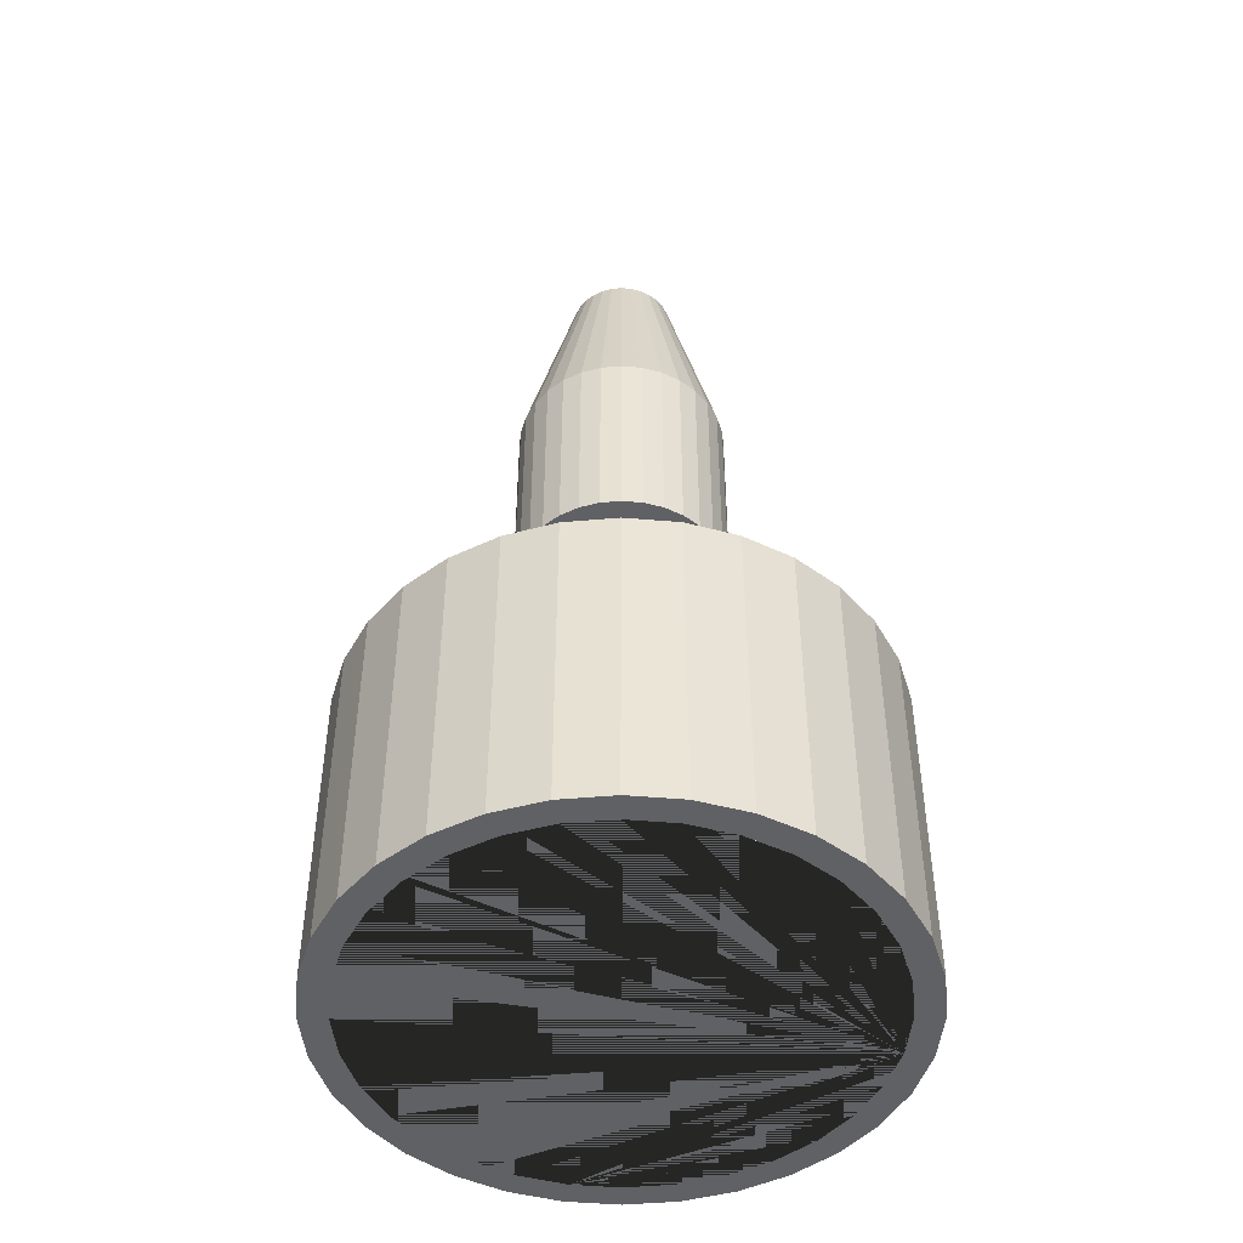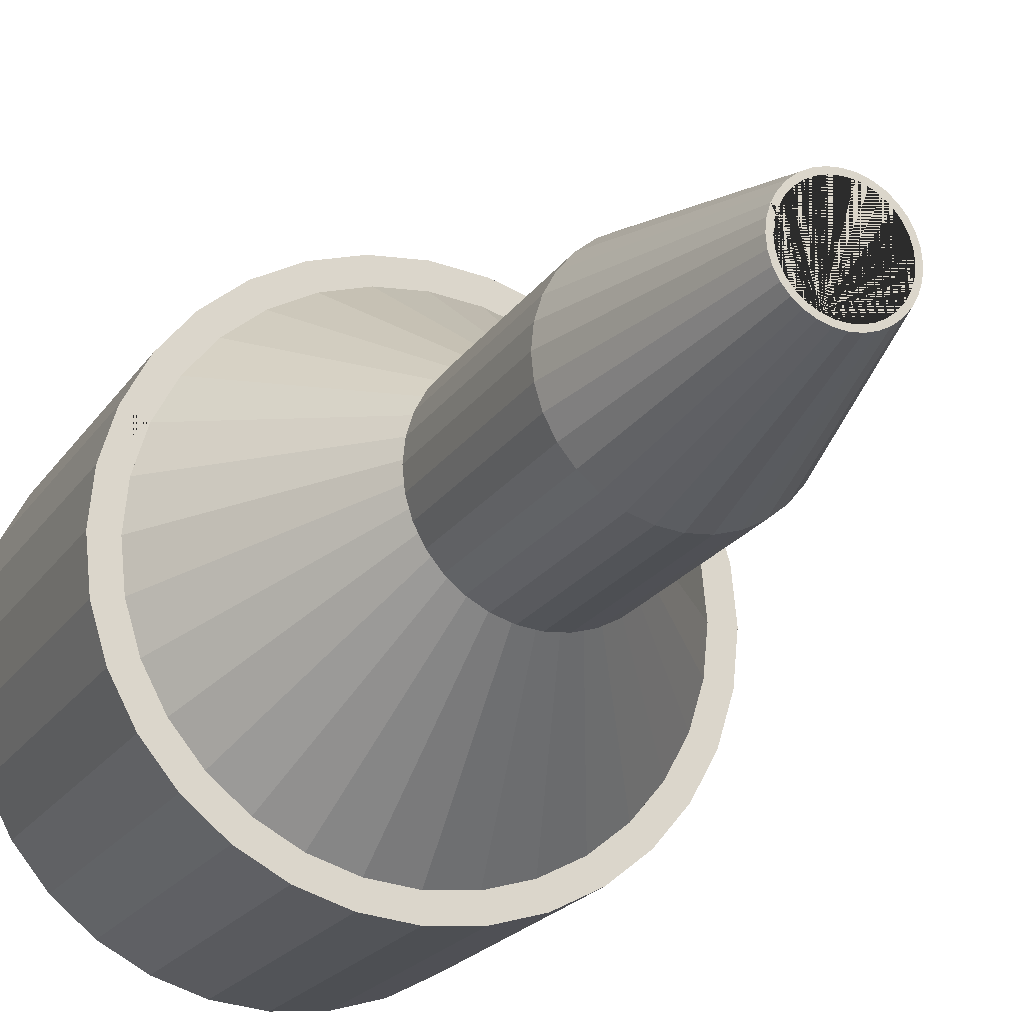
<metadata>
{"format":"obj","ext":"obj","renderer":"f3d","projection":"perspective","resolution":1024,"background":"white","views":[{"elev":-47.3,"azim":-179.9,"up":"+Y"},{"elev":-20.8,"azim":155.8,"up":"+Z"}]}
</metadata>
<code>
o Cylinder.001
v -21.95 149.6 -110.3
v 0 149.5 -33.75
v 0 249.5 -37.5
v 0 249.5 -33.75
v 1e-06 149.6 -112.5
v 6.585 149.5 -33.1
v 7.316 249.5 -36.78
v 6.585 249.5 -33.1
v 21.95 149.6 -110.3
v 12.92 149.5 -31.18
v 14.35 249.5 -34.65
v 12.92 249.5 -31.18
v 43.05 149.6 -103.9
v 18.75 149.5 -28.06
v 20.83 249.5 -31.18
v 18.75 249.5 -28.06
v 62.5 149.6 -93.54
v 23.87 149.5 -23.87
v 26.52 249.5 -26.52
v 23.87 249.5 -23.87
v 79.55 149.6 -79.55
v 28.06 149.5 -18.75
v 31.18 249.5 -20.83
v 28.06 249.5 -18.75
v 93.54 149.6 -62.5
v 31.18 149.5 -12.92
v 34.65 249.5 -14.35
v 31.18 249.5 -12.92
v 103.9 149.6 -43.05
v 33.1 149.5 -6.585
v 36.78 249.5 -7.316
v 33.1 249.5 -6.585
v 110.3 149.6 -21.95
v 33.75 149.5 0
v 37.5 249.5 0
v 33.75 249.5 0
v 112.5 149.6 1e-06
v 33.1 149.5 6.585
v 36.78 249.5 7.316
v 33.1 249.5 6.585
v 110.3 149.6 21.95
v 31.18 149.5 12.92
v 34.65 249.5 14.35
v 31.18 249.5 12.92
v 28.06 149.5 18.75
v 103.9 149.6 43.05
v 31.18 249.5 20.83
v 28.06 249.5 18.75
v 23.87 149.5 23.87
v 93.54 149.6 62.5
v 26.52 249.5 26.52
v 23.87 249.5 23.87
v 18.75 149.5 28.06
v 79.55 149.6 79.55
v 18.75 249.5 28.06
v 20.83 249.5 31.18
v 62.5 149.6 93.54
v 12.92 149.5 31.18
v 14.35 249.5 34.65
v 12.92 249.5 31.18
v 6.585 149.5 33.1
v 43.05 149.6 103.9
v 7.316 249.5 36.78
v 6.585 249.5 33.1
v 0 149.5 33.75
v 21.95 149.6 110.3
v 0 249.5 37.5
v 0 249.5 33.75
v -6.585 149.5 33.1
v -1e-06 149.6 112.5
v -7.316 249.5 36.78
v -6.585 249.5 33.1
v -12.92 149.5 31.18
v -21.95 149.6 110.3
v -12.92 249.5 31.18
v -14.35 249.5 34.65
v -18.75 149.5 28.06
v -43.05 149.6 103.9
v -18.75 249.5 28.06
v -20.83 249.5 31.18
v -62.5 149.6 93.54
v -23.87 149.5 23.87
v -23.87 249.5 23.87
v -26.52 249.5 26.52
v -79.55 149.6 79.55
v -28.06 149.5 18.75
v -28.06 249.5 18.75
v -31.18 249.5 20.83
v -93.54 149.6 62.5
v -31.18 149.5 12.92
v -31.18 249.5 12.92
v -34.65 249.5 14.35
v -33.1 149.5 6.585
v -103.9 149.6 43.05
v -36.78 249.5 7.316
v -33.1 249.5 6.585
v -110.3 149.6 21.95
v -33.75 149.5 0
v -33.75 249.5 0
v -37.5 249.5 0
v -112.5 149.6 -1e-06
v -33.1 149.5 -6.585
v -33.1 249.5 -6.585
v -33.1 249.5 -6.585
v -31.18 149.5 -12.92
v -110.3 149.6 -21.95
v -31.18 249.5 -12.92
v -31.18 249.5 -12.92
v -103.9 149.6 -43.05
v -28.06 149.5 -18.75
v -28.06 249.5 -18.75
v -28.06 249.5 -18.75
v -23.87 149.5 -23.87
v -93.54 149.6 -62.5
v -23.87 249.5 -23.87
v -23.87 249.5 -23.87
v -79.55 149.6 -79.55
v -18.75 149.5 -28.06
v -18.75 249.5 -28.06
v -18.75 249.5 -28.06
v -12.92 149.5 -31.18
v -62.5 149.6 -93.54
v -14.35 249.5 -34.65
v -12.92 249.5 -31.18
v -6.585 149.5 -33.1
v -43.05 149.6 -103.9
v -7.316 249.5 -36.78
v -6.585 249.5 -33.1
f 1 3 7 5
f 5 7 11 9
f 9 11 15 13
f 13 15 19 17
f 17 19 23 21
f 21 23 27 25
f 25 27 31 29
f 29 31 35 33
f 33 35 39 37
f 37 39 43 41
f 41 43 47 46
f 46 47 51 50
f 50 51 56 54
f 54 56 59 57
f 57 59 63 62
f 62 63 67 66
f 66 67 71 70
f 70 71 76 74
f 74 76 80 78
f 78 80 84 81
f 81 84 88 85
f 85 88 92 89
f 89 92 95 94
f 94 95 100 97
f 97 100 104 101
f 101 104 107 106
f 106 107 111 109
f 109 111 115 114
f 114 115 119 117
f 117 119 123 122
f 12 11 7 3 127 123 119 115 111 107 104 100 95 92 88 84 80 76 71 67 63 59 56 51 47 43 44 48 52 55 60 64 68 72 75 79 83 87 91 96 99 103 108 112 116 120 124 128 4 8
f 44 43 39 35 31 27 23 19 15 11 12 16 20 24 28 32 36 40
f 122 123 127 126
f 126 127 3 1
f 93 94 97 101 106 109 114 117 122 126 1 5 9 13 17 21 25 29 33 37 41 46 50 54 57 62 61 58 53 49 45 42 38 34 30 26 22 18 14 10 6 2 125 121 118 113 110 105 102 98
f 61 62 66 70 74 78 81 85 89 94 93 90 86 82 77 73 69 65
f 4 2 6 8
f 8 6 10 12
f 12 10 14 16
f 16 14 18 20
f 24 20 18 22
f 28 24 22 26
f 32 28 26 30
f 36 32 30 34
f 40 36 34 38
f 38 42 44 40
f 42 45 48 44
f 52 48 45 49
f 55 52 49 53
f 60 55 53 58
f 64 60 58 61
f 68 64 61 65
f 72 68 65 69
f 72 69 73 75
f 73 77 79 75
f 83 79 77 82
f 83 82 86 87
f 87 86 90 91
f 93 96 91 90
f 98 99 96 93
f 99 98 102 103
f 103 102 105 108
f 108 105 110 112
f 112 110 113 116
f 116 113 118 120
f 120 118 121 124
f 125 128 124 121
f 2 4 128 125
o Cylinder.002
v 0 349.6 -50
v 0 349.6 -22.51
v 0 449.6 -25.01
v 0 449.6 -22.51
v 9.755 349.6 -49.04
v 4.392 349.6 -22.08
v 4.879 449.6 -24.53
v 4.392 449.6 -22.08
v 19.13 349.6 -46.19
v 8.615 349.6 -20.8
v 9.571 449.6 -23.11
v 8.615 449.6 -20.8
v 27.78 349.6 -41.57
v 12.51 349.6 -18.72
v 13.9 449.6 -20.8
v 12.51 449.6 -18.72
v 35.36 349.6 -35.36
v 15.92 349.6 -15.92
v 17.69 449.6 -17.69
v 15.92 449.6 -15.92
v 41.57 349.6 -27.78
v 18.72 349.6 -12.51
v 20.8 449.6 -13.9
v 18.72 449.6 -12.51
v 46.19 349.6 -19.13
v 20.8 349.6 -8.615
v 23.11 449.6 -9.571
v 20.8 449.6 -8.615
v 49.04 349.6 -9.755
v 22.08 349.6 -4.392
v 24.53 449.6 -4.879
v 22.08 449.6 -4.392
v 50 349.6 0
v 22.51 349.6 0
v 25.01 449.6 0
v 22.51 449.6 0
v 49.04 349.6 9.755
v 22.08 349.6 4.392
v 24.53 449.6 4.879
v 22.08 449.6 4.392
v 46.19 349.6 19.13
v 20.8 349.6 8.615
v 23.11 449.6 9.571
v 20.8 449.6 8.615
v 18.72 349.6 12.51
v 41.57 349.6 27.78
v 20.8 449.6 13.9
v 18.72 449.6 12.51
v 15.92 349.6 15.92
v 35.36 349.6 35.36
v 17.69 449.6 17.69
v 15.92 449.6 15.92
v 12.51 349.6 18.72
v 27.78 349.6 41.57
v 12.51 449.6 18.72
v 13.9 449.6 20.8
v 19.13 349.6 46.19
v 8.615 349.6 20.8
v 9.571 449.6 23.11
v 8.615 449.6 20.8
v 4.392 349.6 22.08
v 9.755 349.6 49.04
v 4.879 449.6 24.53
v 4.392 449.6 22.08
v 0 349.6 22.51
v 0 349.6 50
v 0 449.6 25.01
v 0 449.6 22.51
v -4.392 349.6 22.08
v -9.755 349.6 49.04
v -4.879 449.6 24.53
v -4.392 449.6 22.08
v -8.615 349.6 20.8
v -19.13 349.6 46.19
v -8.615 449.6 20.8
v -9.571 449.6 23.11
v -12.51 349.6 18.72
v -27.78 349.6 41.57
v -12.51 449.6 18.72
v -13.9 449.6 20.8
v -35.36 349.6 35.36
v -15.92 349.6 15.92
v -15.92 449.6 15.92
v -17.69 449.6 17.69
v -41.57 349.6 27.78
v -18.72 349.6 12.51
v -18.72 449.6 12.51
v -20.8 449.6 13.9
v -46.19 349.6 19.13
v -20.8 349.6 8.615
v -20.8 449.6 8.615
v -23.11 449.6 9.571
v -22.08 349.6 4.392
v -49.04 349.6 9.755
v -24.53 449.6 4.879
v -22.08 449.6 4.392
v -50 349.6 0
v -22.51 349.6 0
v -22.51 449.6 0
v -25.01 449.6 0
v -49.04 349.6 -9.755
v -22.08 349.6 -4.392
v -22.08 449.6 -4.392
v -24.53 449.6 -4.879
v -20.8 349.6 -8.615
v -46.19 349.6 -19.13
v -23.11 449.6 -9.571
v -20.8 449.6 -8.615
v -41.57 349.6 -27.78
v -18.72 349.6 -12.51
v -20.8 449.6 -13.9
v -18.72 449.6 -12.51
v -15.92 349.6 -15.92
v -35.36 349.6 -35.36
v -17.69 449.6 -17.69
v -15.92 449.6 -15.92
v -27.78 349.6 -41.57
v -12.51 349.6 -18.72
v -13.9 449.6 -20.8
v -12.51 449.6 -18.72
v -8.615 349.6 -20.8
v -19.13 349.6 -46.19
v -9.571 449.6 -23.11
v -8.615 449.6 -20.8
v -4.392 349.6 -22.08
v -9.755 349.6 -49.04
v -4.879 449.6 -24.53
v -4.392 449.6 -22.08
f 129 131 135 133
f 133 135 139 137
f 137 139 143 141
f 141 143 147 145
f 145 147 151 149
f 149 151 155 153
f 153 155 159 157
f 157 159 163 161
f 161 163 167 165
f 165 167 171 169
f 169 171 175 174
f 174 175 179 178
f 178 179 184 182
f 182 184 187 185
f 185 187 191 190
f 190 191 195 194
f 194 195 199 198
f 198 199 204 202
f 202 204 208 206
f 206 208 212 209
f 209 212 216 213
f 213 216 220 217
f 217 220 223 222
f 222 223 228 225
f 225 228 232 229
f 229 232 235 234
f 234 235 239 237
f 237 239 243 242
f 242 243 247 245
f 245 247 251 250
f 140 139 135 131 255 251 247 243 239 235 232 228 223 220 216 212 208 204 199 195 191 187 184 179 175 171 172 176 180 183 188 192 196 200 203 207 211 215 219 224 227 231 236 240 244 248 252 256 132 136
f 172 171 167 163 159 155 151 147 143 139 140 144 148 152 156 160 164 168
f 250 251 255 254
f 254 255 131 129
f 221 222 225 229 234 237 242 245 250 254 129 133 137 141 145 149 153 157 161 165 169 174 178 182 185 190 189 186 181 177 173 170 166 162 158 154 150 146 142 138 134 130 253 249 246 241 238 233 230 226
f 189 190 194 198 202 206 209 213 217 222 221 218 214 210 205 201 197 193
f 132 130 134 136
f 136 134 138 140
f 140 138 142 144
f 144 142 146 148
f 152 148 146 150
f 156 152 150 154
f 160 156 154 158
f 164 160 158 162
f 168 164 162 166
f 166 170 172 168
f 170 173 176 172
f 180 176 173 177
f 183 180 177 181
f 188 183 181 186
f 192 188 186 189
f 196 192 189 193
f 200 196 193 197
f 200 197 201 203
f 201 205 207 203
f 211 207 205 210
f 211 210 214 215
f 215 214 218 219
f 221 224 219 218
f 226 227 224 221
f 227 226 230 231
f 231 230 233 236
f 236 233 238 240
f 240 238 241 244
f 244 241 246 248
f 248 246 249 252
f 253 256 252 249
f 130 132 256 253
o Cylinder.003
v 0 249.6 -50
v 0 249.5 -33.75
v 0 349.6 -50
v 0 349.6 -45
v 9.755 249.6 -49.04
v 6.585 249.5 -33.1
v 9.755 349.6 -49.04
v 8.779 349.6 -44.14
v 19.13 249.6 -46.19
v 12.92 249.5 -31.18
v 19.13 349.6 -46.19
v 17.22 349.6 -41.58
v 27.78 249.6 -41.57
v 18.75 249.5 -28.06
v 27.78 349.6 -41.57
v 25 349.6 -37.42
v 35.36 249.6 -35.36
v 23.87 249.5 -23.87
v 35.36 349.6 -35.36
v 31.82 349.6 -31.82
v 41.57 249.6 -27.78
v 28.06 249.5 -18.75
v 41.57 349.6 -27.78
v 37.42 349.6 -25
v 46.19 249.6 -19.13
v 31.18 249.5 -12.92
v 46.19 349.6 -19.13
v 41.58 349.6 -17.22
v 49.04 249.6 -9.755
v 33.1 249.5 -6.585
v 49.04 349.6 -9.755
v 44.14 349.6 -8.779
v 50 249.6 0
v 33.75 249.5 0
v 50 349.6 0
v 45 349.6 0
v 49.04 249.6 9.755
v 33.1 249.5 6.585
v 49.04 349.6 9.755
v 44.14 349.6 8.779
v 46.19 249.6 19.13
v 31.18 249.5 12.92
v 46.19 349.6 19.13
v 41.58 349.6 17.22
v 28.06 249.5 18.75
v 41.57 249.6 27.78
v 41.57 349.6 27.78
v 37.42 349.6 25
v 23.87 249.5 23.87
v 35.36 249.6 35.36
v 35.36 349.6 35.36
v 31.82 349.6 31.82
v 18.75 249.5 28.06
v 27.78 249.6 41.57
v 25 349.6 37.42
v 27.78 349.6 41.57
v 19.13 249.6 46.19
v 12.92 249.5 31.18
v 19.13 349.6 46.19
v 17.22 349.6 41.58
v 6.585 249.5 33.1
v 9.755 249.6 49.04
v 9.755 349.6 49.04
v 8.779 349.6 44.14
v 0 249.5 33.75
v 0 249.6 50
v 0 349.6 50
v 0 349.6 45
v -6.585 249.5 33.1
v -9.755 249.6 49.04
v -9.755 349.6 49.04
v -8.779 349.6 44.14
v -12.92 249.5 31.18
v -19.13 249.6 46.19
v -17.22 349.6 41.58
v -19.13 349.6 46.19
v -18.75 249.5 28.06
v -27.78 249.6 41.57
v -25 349.6 37.42
v -27.78 349.6 41.57
v -35.36 249.6 35.36
v -23.87 249.5 23.87
v -31.82 349.6 31.82
v -35.36 349.6 35.36
v -41.57 249.6 27.78
v -28.06 249.5 18.75
v -37.42 349.6 25
v -41.57 349.6 27.78
v -46.19 249.6 19.13
v -31.18 249.5 12.92
v -41.58 349.6 17.22
v -46.19 349.6 19.13
v -33.1 249.5 6.585
v -49.04 249.6 9.755
v -49.04 349.6 9.755
v -44.14 349.6 8.779
v -50 249.6 0
v -33.75 249.5 0
v -45 349.6 0
v -50 349.6 0
v -49.04 249.6 -9.755
v -33.1 249.5 -6.585
v -44.14 349.6 -8.779
v -49.04 349.6 -9.755
v -31.18 249.5 -12.92
v -46.19 249.6 -19.13
v -46.19 349.6 -19.13
v -41.58 349.6 -17.22
v -41.57 249.6 -27.78
v -28.06 249.5 -18.75
v -41.57 349.6 -27.78
v -37.42 349.6 -25
v -23.87 249.5 -23.87
v -35.36 249.6 -35.36
v -35.36 349.6 -35.36
v -31.82 349.6 -31.82
v -27.78 249.6 -41.57
v -18.75 249.5 -28.06
v -27.78 349.6 -41.57
v -25 349.6 -37.42
v -12.92 249.5 -31.18
v -19.13 249.6 -46.19
v -19.13 349.6 -46.19
v -17.22 349.6 -41.58
v -6.585 249.5 -33.1
v -9.755 249.6 -49.04
v -9.755 349.6 -49.04
v -8.779 349.6 -44.14
f 257 259 263 261
f 261 263 267 265
f 265 267 271 269
f 269 271 275 273
f 273 275 279 277
f 277 279 283 281
f 281 283 287 285
f 285 287 291 289
f 289 291 295 293
f 293 295 299 297
f 297 299 303 302
f 302 303 307 306
f 306 307 312 310
f 310 312 315 313
f 313 315 319 318
f 318 319 323 322
f 322 323 327 326
f 326 327 332 330
f 330 332 336 334
f 334 336 340 337
f 337 340 344 341
f 341 344 348 345
f 345 348 351 350
f 350 351 356 353
f 353 356 360 357
f 357 360 363 362
f 362 363 367 365
f 365 367 371 370
f 370 371 375 373
f 373 375 379 378
f 268 267 263 259 383 379 375 371 367 363 360 356 351 348 344 340 336 332 327 323 319 315 312 307 303 299 300 304 308 311 316 320 324 328 331 335 339 343 347 352 355 359 364 368 372 376 380 384 260 264
f 300 299 295 291 287 283 279 275 271 267 268 272 276 280 284 288 292 296
f 378 379 383 382
f 382 383 259 257
f 349 350 353 357 362 365 370 373 378 382 257 261 265 269 273 277 281 285 289 293 297 302 306 310 313 318 317 314 309 305 301 298 294 290 286 282 278 274 270 266 262 258 381 377 374 369 366 361 358 354
f 317 318 322 326 330 334 337 341 345 350 349 346 342 338 333 329 325 321
f 260 258 262 264
f 264 262 266 268
f 268 266 270 272
f 272 270 274 276
f 280 276 274 278
f 284 280 278 282
f 288 284 282 286
f 292 288 286 290
f 296 292 290 294
f 294 298 300 296
f 298 301 304 300
f 308 304 301 305
f 311 308 305 309
f 316 311 309 314
f 320 316 314 317
f 324 320 317 321
f 328 324 321 325
f 328 325 329 331
f 329 333 335 331
f 339 335 333 338
f 339 338 342 343
f 343 342 346 347
f 349 352 347 346
f 354 355 352 349
f 355 354 358 359
f 359 358 361 364
f 364 361 366 368
f 368 366 369 372
f 372 369 374 376
f 376 374 377 380
f 381 384 380 377
f 258 260 384 381
o Cylinder.004
v 0 -0.3525 -125
v 0 -0.3525 -112.5
v 0 149.6 -125
v 0 149.6 -112.5
v 24.39 -0.3525 -122.6
v 21.95 -0.3525 -110.3
v 24.39 149.6 -122.6
v 21.95 149.6 -110.3
v 47.84 -0.3525 -115.5
v 43.05 -0.3525 -103.9
v 47.84 149.6 -115.5
v 43.05 149.6 -103.9
v 69.45 -0.3525 -103.9
v 62.5 -0.3525 -93.54
v 69.45 149.6 -103.9
v 62.5 149.6 -93.54
v 88.39 -0.3525 -88.39
v 79.55 -0.3525 -79.55
v 88.39 149.6 -88.39
v 79.55 149.6 -79.55
v 103.9 -0.3525 -69.45
v 93.54 -0.3525 -62.5
v 103.9 149.6 -69.45
v 93.54 149.6 -62.5
v 115.5 -0.3525 -47.84
v 103.9 -0.3525 -43.05
v 115.5 149.6 -47.84
v 103.9 149.6 -43.05
v 122.6 -0.3525 -24.39
v 110.3 -0.3525 -21.95
v 122.6 149.6 -24.39
v 110.3 149.6 -21.95
v 125 -0.3525 0
v 112.5 -0.3525 0
v 125 149.6 0
v 112.5 149.6 0
v 122.6 -0.3525 24.39
v 110.3 -0.3525 21.95
v 122.6 149.6 24.39
v 110.3 149.6 21.95
v 115.5 -0.3525 47.84
v 103.9 -0.3525 43.05
v 115.5 149.6 47.84
v 103.9 149.6 43.05
v 93.54 -0.3525 62.5
v 103.9 -0.3525 69.45
v 103.9 149.6 69.45
v 93.54 149.6 62.5
v 79.55 -0.3525 79.55
v 88.39 -0.3525 88.39
v 88.39 149.6 88.39
v 79.55 149.6 79.55
v 62.5 -0.3525 93.54
v 69.45 -0.3525 103.9
v 62.5 149.6 93.54
v 69.45 149.6 103.9
v 47.84 -0.3525 115.5
v 43.05 -0.3525 103.9
v 47.84 149.6 115.5
v 43.05 149.6 103.9
v 21.95 -0.3525 110.3
v 24.39 -0.3525 122.6
v 24.39 149.6 122.6
v 21.95 149.6 110.3
v 0 -0.3525 112.5
v 0 -0.3525 125
v 0 149.6 125
v 0 149.6 112.5
v -21.95 -0.3525 110.3
v -24.39 -0.3525 122.6
v -24.39 149.6 122.6
v -21.95 149.6 110.3
v -43.05 -0.3525 103.9
v -47.84 -0.3525 115.5
v -43.05 149.6 103.9
v -47.84 149.6 115.5
v -62.5 -0.3525 93.54
v -69.45 -0.3525 103.9
v -62.5 149.6 93.54
v -69.45 149.6 103.9
v -88.39 -0.3525 88.39
v -79.55 -0.3525 79.55
v -79.55 149.6 79.55
v -88.39 149.6 88.39
v -103.9 -0.3525 69.45
v -93.54 -0.3525 62.5
v -93.54 149.6 62.5
v -103.9 149.6 69.45
v -115.5 -0.3525 47.84
v -103.9 -0.3525 43.05
v -103.9 149.6 43.05
v -115.5 149.6 47.84
v -110.3 -0.3525 21.95
v -122.6 -0.3525 24.39
v -122.6 149.6 24.39
v -110.3 149.6 21.95
v -125 -0.3525 0
v -112.5 -0.3525 0
v -112.5 149.6 0
v -125 149.6 0
v -122.6 -0.3525 -24.39
v -110.3 -0.3525 -21.95
v -110.3 149.6 -21.95
v -122.6 149.6 -24.39
v -103.9 -0.3525 -43.05
v -115.5 -0.3525 -47.84
v -115.5 149.6 -47.84
v -103.9 149.6 -43.05
v -103.9 -0.3525 -69.45
v -93.54 -0.3525 -62.5
v -103.9 149.6 -69.45
v -93.54 149.6 -62.5
v -79.55 -0.3525 -79.55
v -88.39 -0.3525 -88.39
v -88.39 149.6 -88.39
v -79.55 149.6 -79.55
v -69.45 -0.3525 -103.9
v -62.5 -0.3525 -93.54
v -69.45 149.6 -103.9
v -62.5 149.6 -93.54
v -43.05 -0.3525 -103.9
v -47.84 -0.3525 -115.5
v -47.84 149.6 -115.5
v -43.05 149.6 -103.9
v -21.95 -0.3525 -110.3
v -24.39 -0.3525 -122.6
v -24.39 149.6 -122.6
v -21.95 149.6 -110.3
f 385 387 391 389
f 389 391 395 393
f 393 395 399 397
f 397 399 403 401
f 401 403 407 405
f 405 407 411 409
f 409 411 415 413
f 413 415 419 417
f 417 419 423 421
f 421 423 427 425
f 425 427 431 430
f 430 431 435 434
f 434 435 440 438
f 438 440 443 441
f 441 443 447 446
f 446 447 451 450
f 450 451 455 454
f 454 455 460 458
f 458 460 464 462
f 462 464 468 465
f 465 468 472 469
f 469 472 476 473
f 473 476 479 478
f 478 479 484 481
f 481 484 488 485
f 485 488 491 490
f 490 491 495 493
f 493 495 499 498
f 498 499 503 501
f 501 503 507 506
f 396 395 391 387 511 507 503 499 495 491 488 484 479 476 472 468 464 460 455 451 447 443 440 435 431 427 428 432 436 439 444 448 452 456 459 463 467 471 475 480 483 487 492 496 500 504 508 512 388 392
f 428 427 423 419 415 411 407 403 399 395 396 400 404 408 412 416 420 424
f 506 507 511 510
f 510 511 387 385
f 477 478 481 485 490 493 498 501 506 510 385 389 393 397 401 405 409 413 417 421 425 430 434 438 441 446 445 442 437 433 429 426 422 418 414 410 406 402 398 394 390 386 509 505 502 497 494 489 486 482
f 445 446 450 454 458 462 465 469 473 478 477 474 470 466 461 457 453 449
f 388 386 390 392
f 392 390 394 396
f 396 394 398 400
f 400 398 402 404
f 408 404 402 406
f 412 408 406 410
f 416 412 410 414
f 420 416 414 418
f 424 420 418 422
f 422 426 428 424
f 426 429 432 428
f 436 432 429 433
f 439 436 433 437
f 444 439 437 442
f 448 444 442 445
f 452 448 445 449
f 456 452 449 453
f 456 453 457 459
f 457 461 463 459
f 467 463 461 466
f 467 466 470 471
f 471 470 474 475
f 477 480 475 474
f 482 483 480 477
f 483 482 486 487
f 487 486 489 492
f 492 489 494 496
f 496 494 497 500
f 500 497 502 504
f 504 502 505 508
f 509 512 508 505
f 386 388 512 509

</code>
